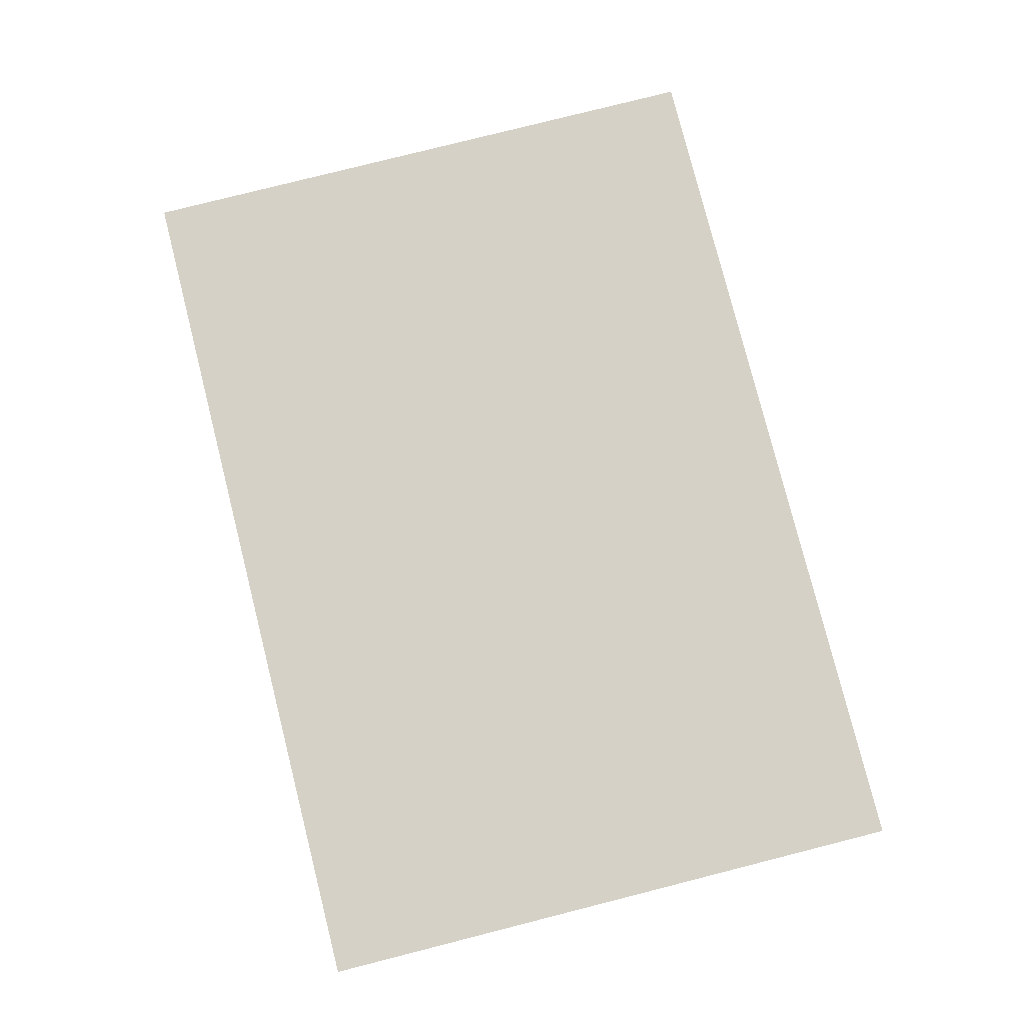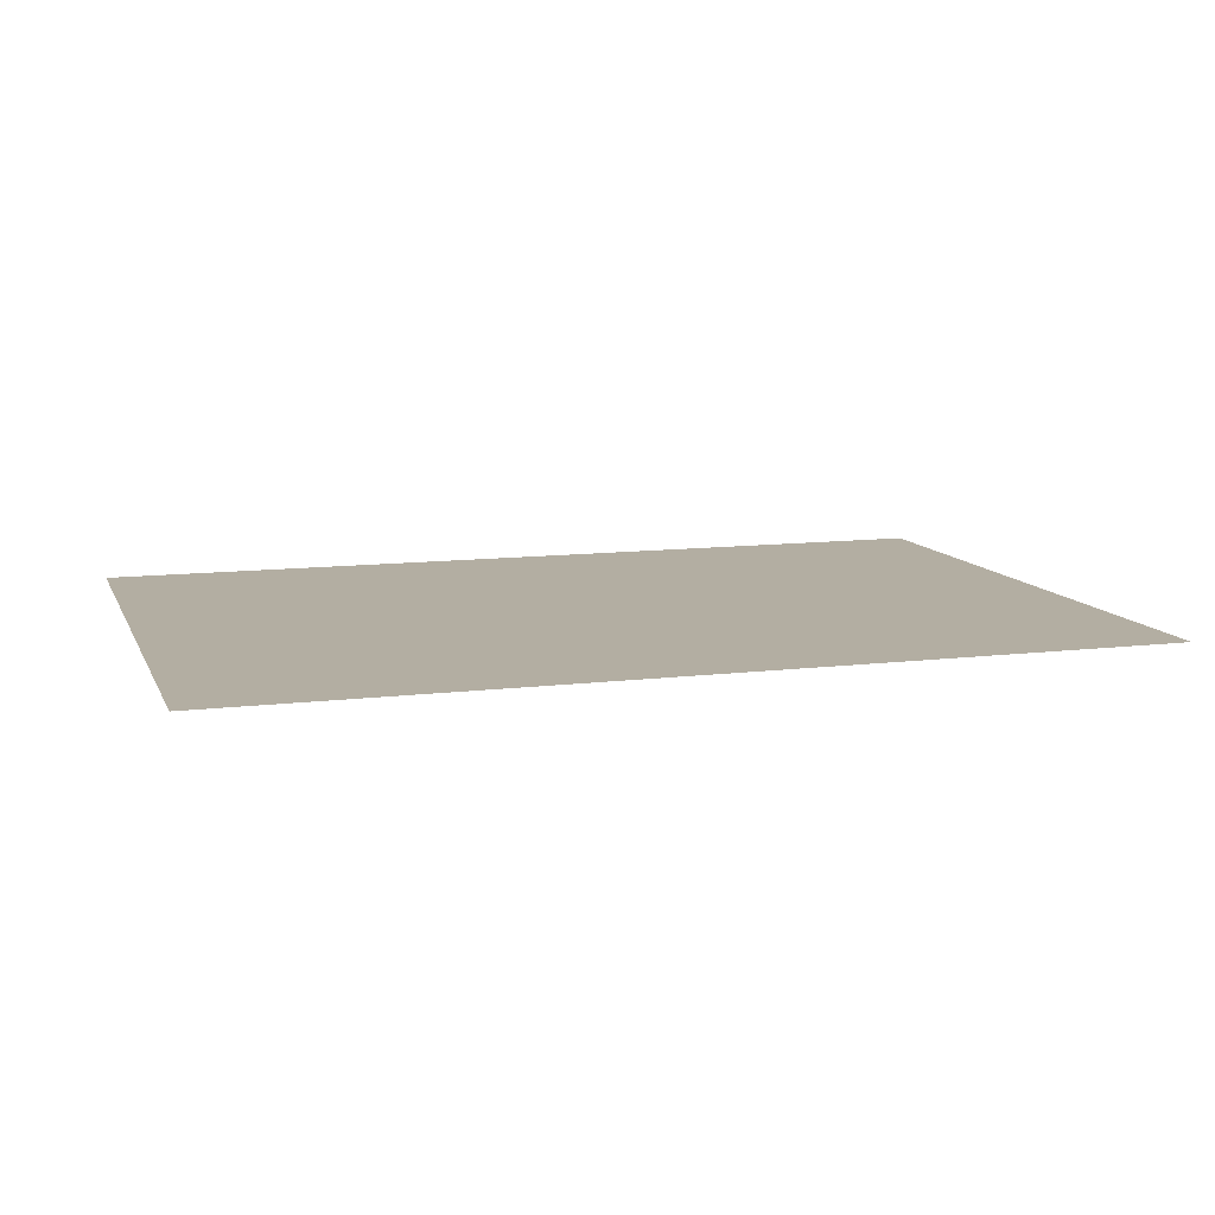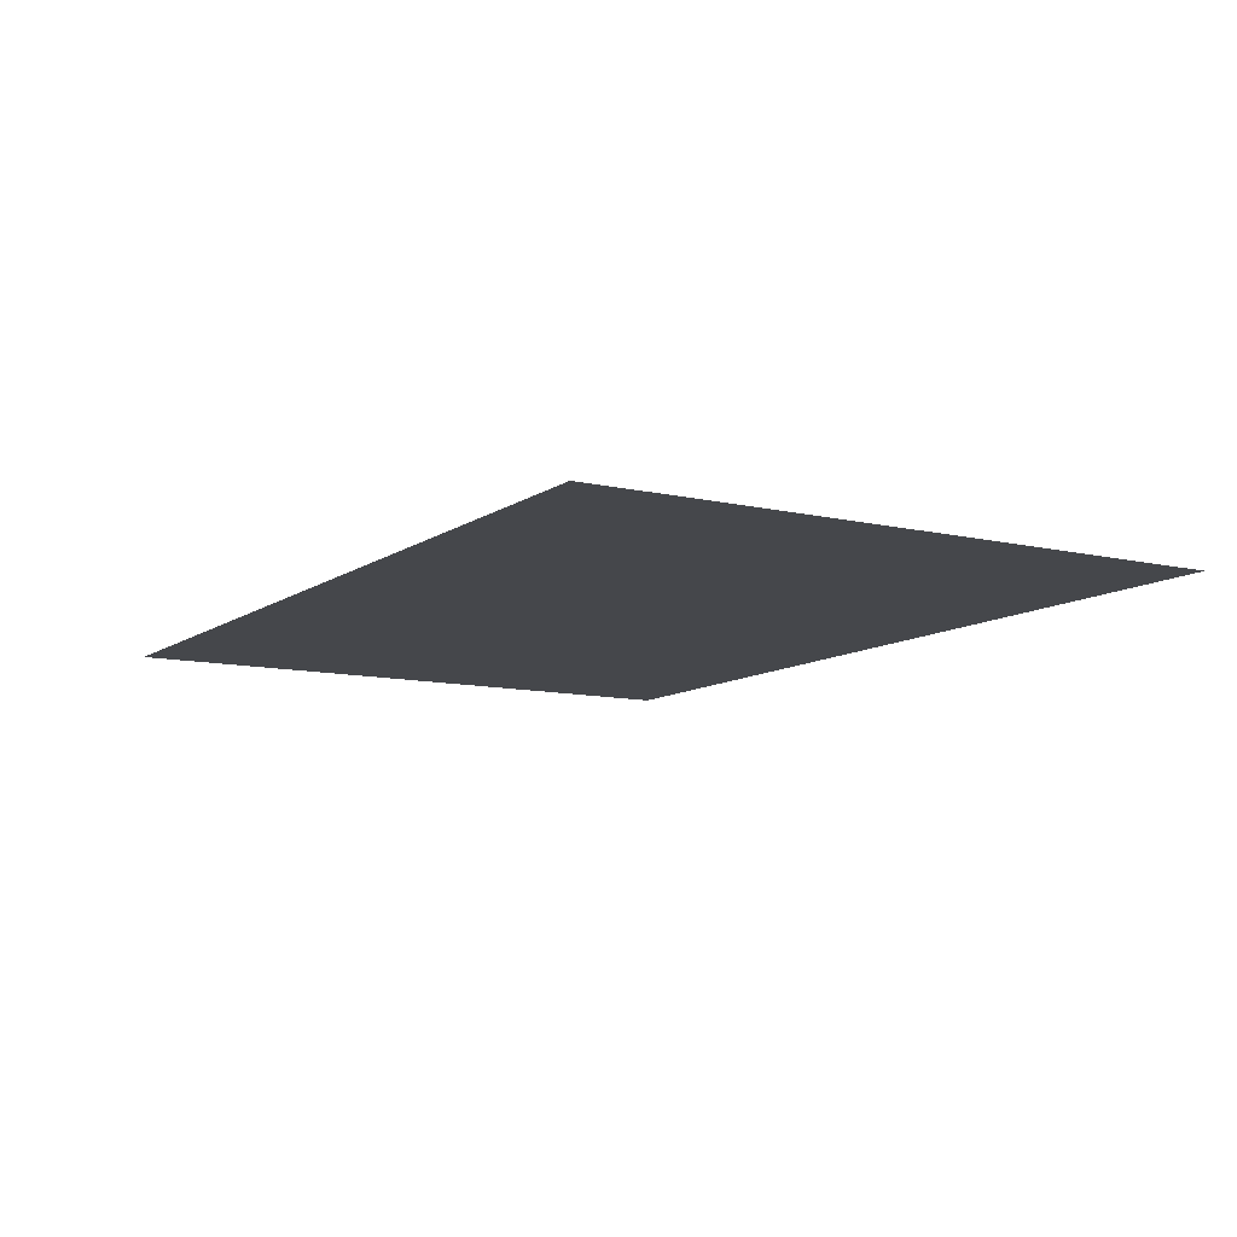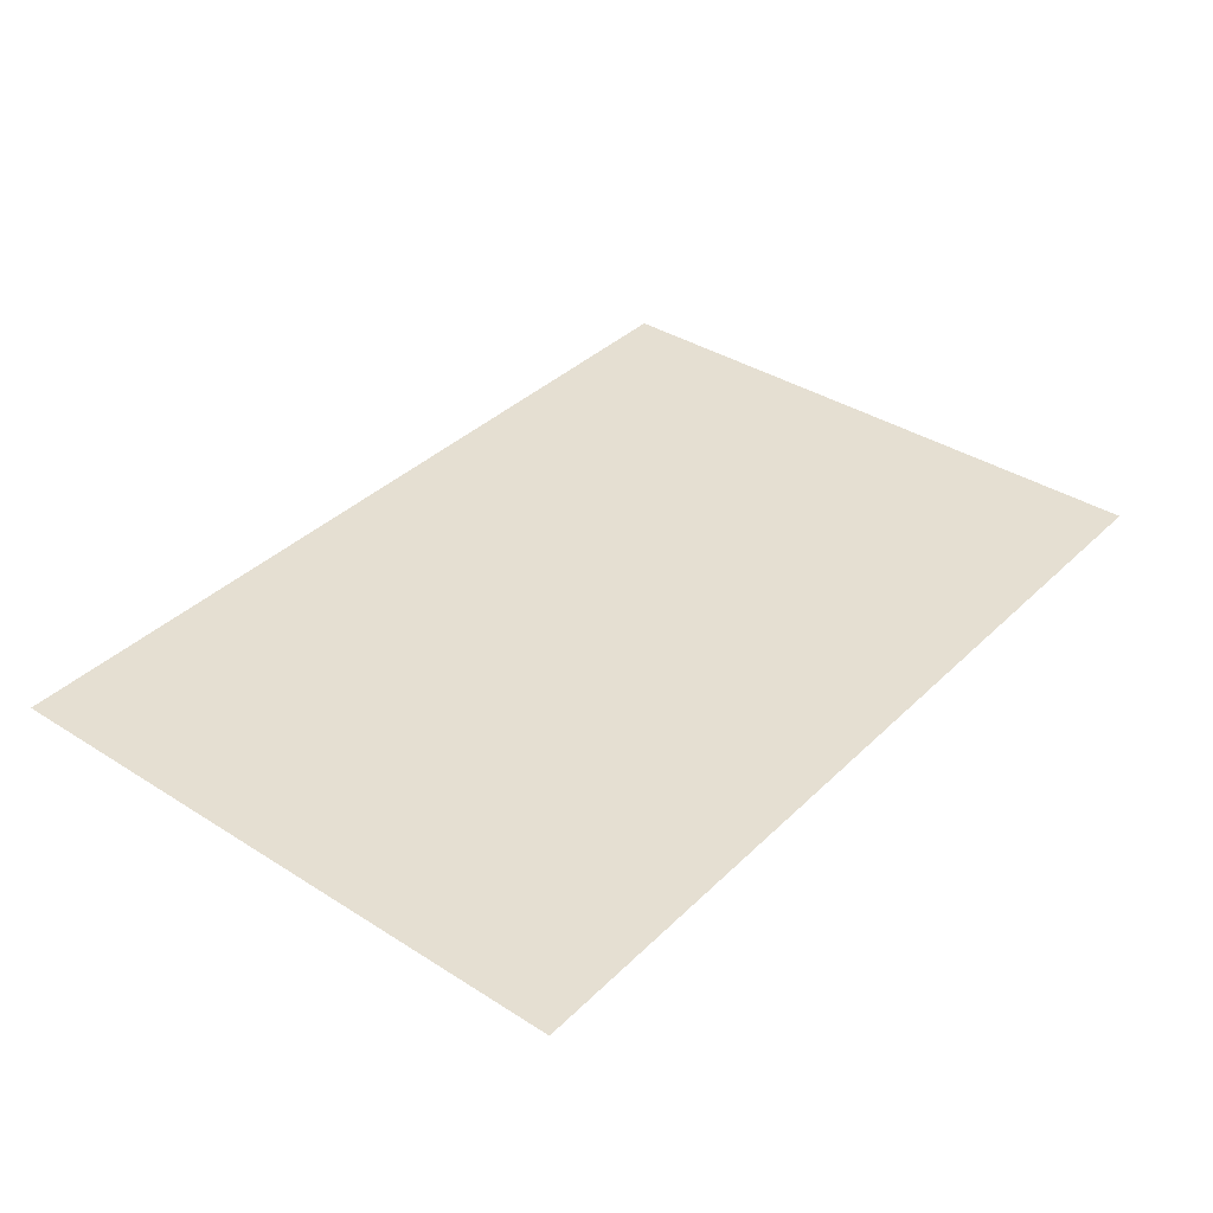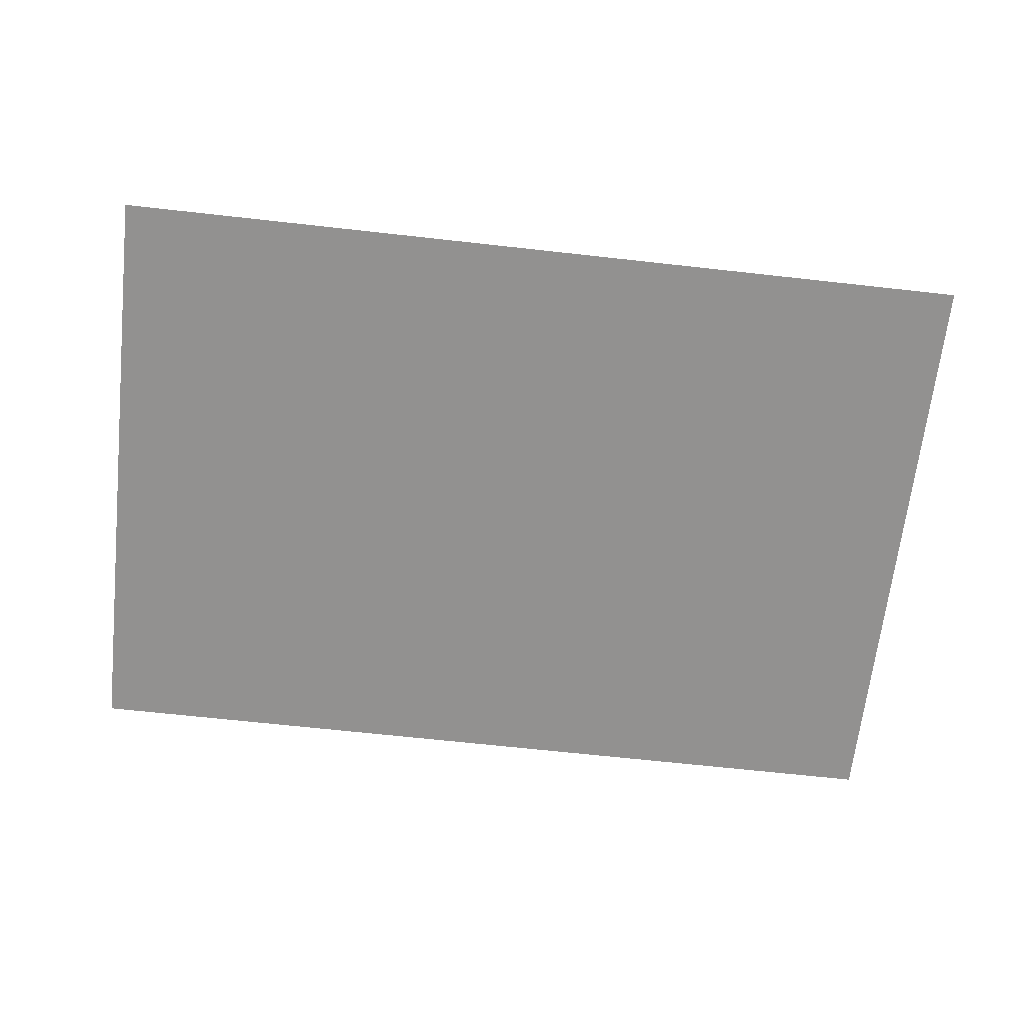
<metadata>
{"format":"obj","ext":"obj","renderer":"f3d","projection":"perspective","resolution":1024,"background":"white","views":[{"elev":79.3,"azim":75.8,"up":"+Z"},{"elev":10.8,"azim":-17.1,"up":"+Z"},{"elev":-10.3,"azim":-121.0,"up":"+Z"},{"elev":37.3,"azim":-50.8,"up":"+Z"},{"elev":-66.1,"azim":-6.4,"up":"+Z"}]}
</metadata>
<code>
o Component_2_1/Component_2/mesh3/mesh3-geometry/material_0/component_7#mesh3-geometry
v 0.1182 -0.2244 0.447
v 0.1492 -0.2459 0.447
v 0.1182 -0.2459 0.447
v 0.1182 -0.2459 0.447
v 0.1492 -0.2459 0.447
v 0.1182 -0.2244 0.447
v 0.1492 -0.2459 0.447
v 0.1182 -0.2244 0.447
v 0.1492 -0.2244 0.447
v 0.1492 -0.2244 0.447
v 0.1182 -0.2244 0.447
v 0.1492 -0.2459 0.447
f 1 2 3
f 4 5 6
f 7 8 9
f 10 11 12

</code>
